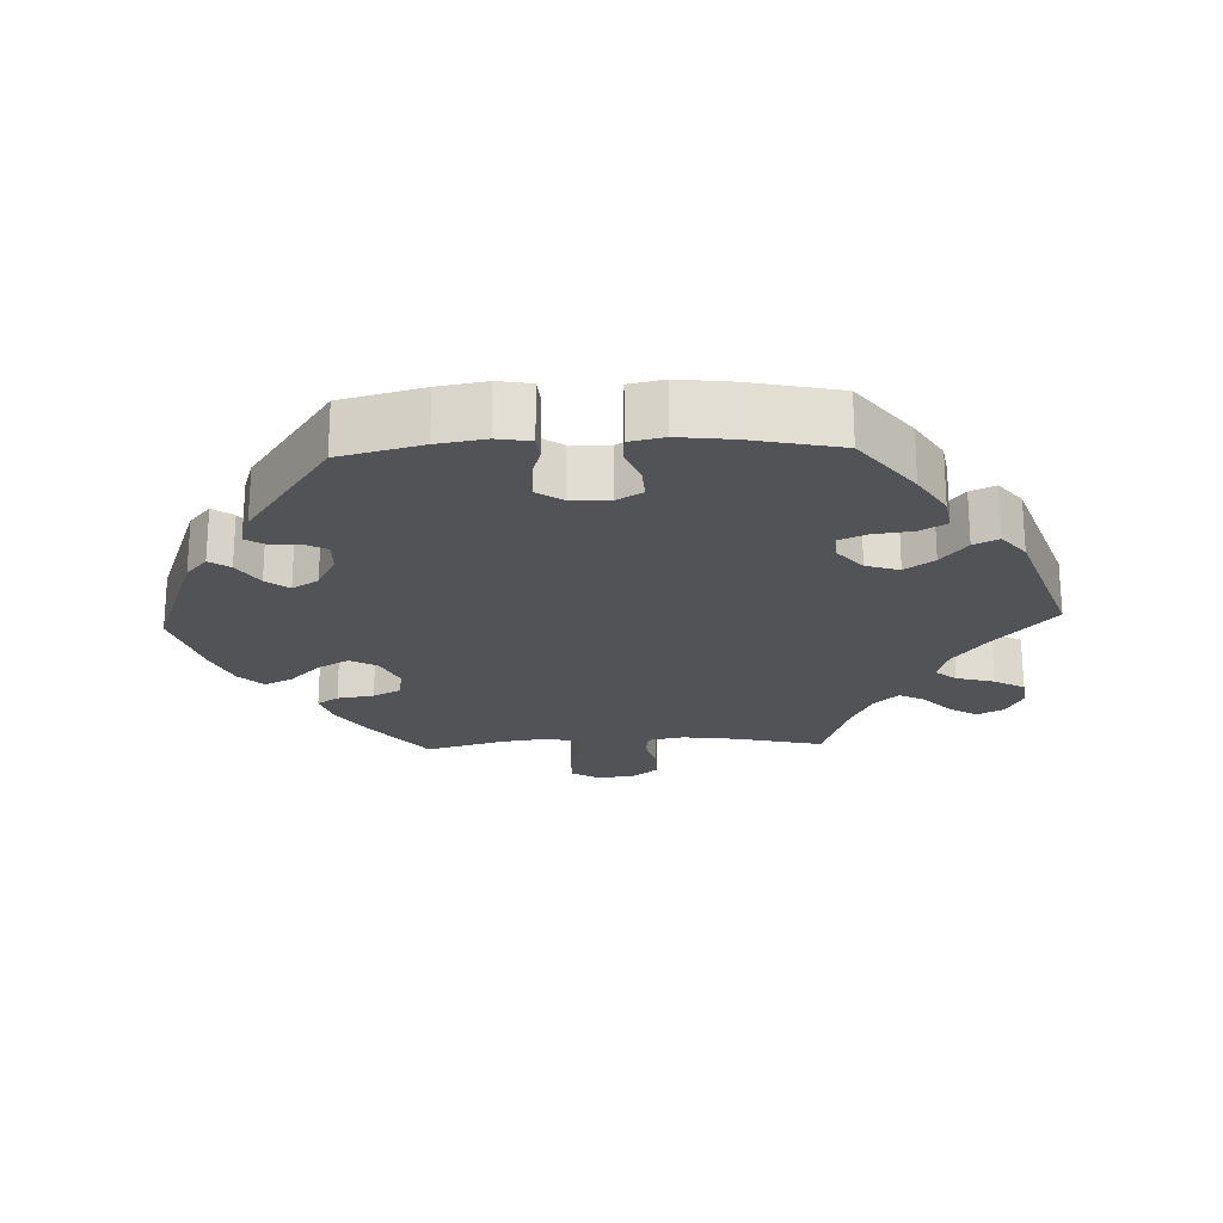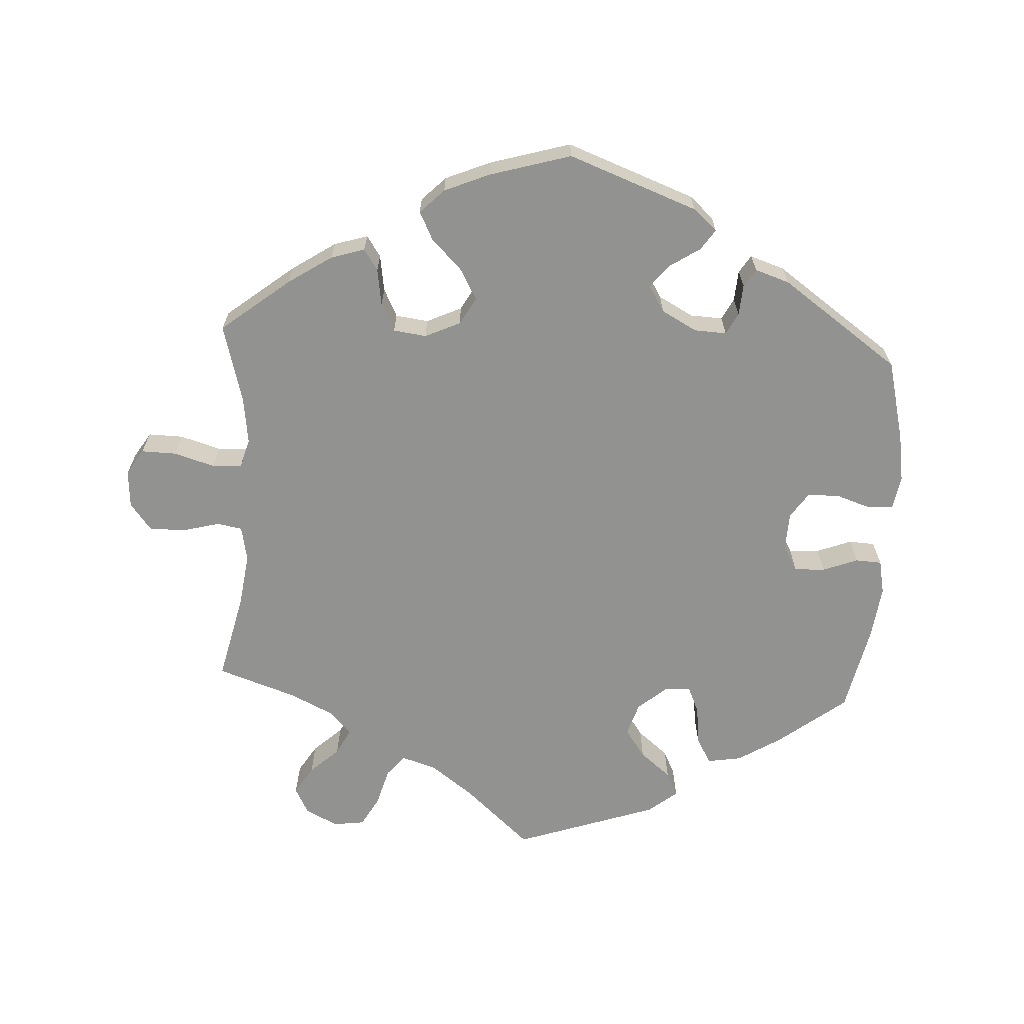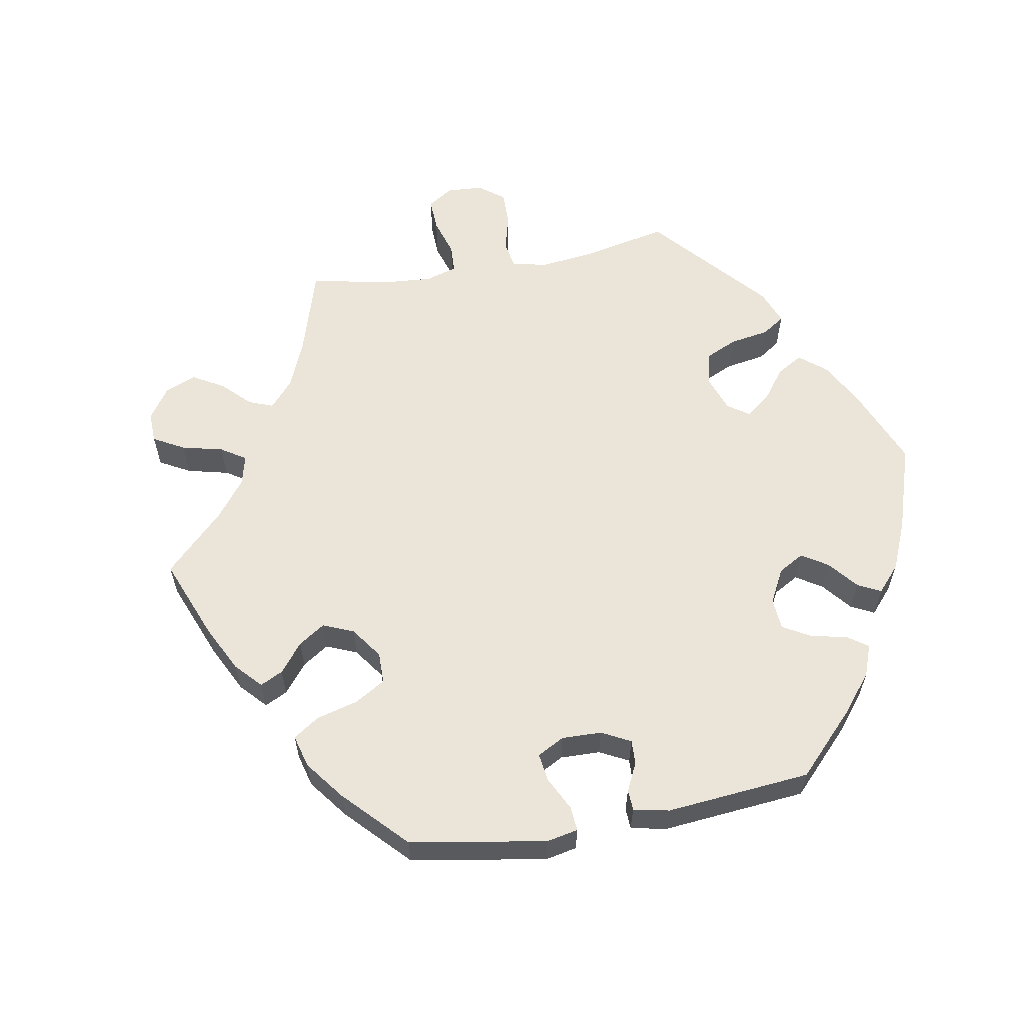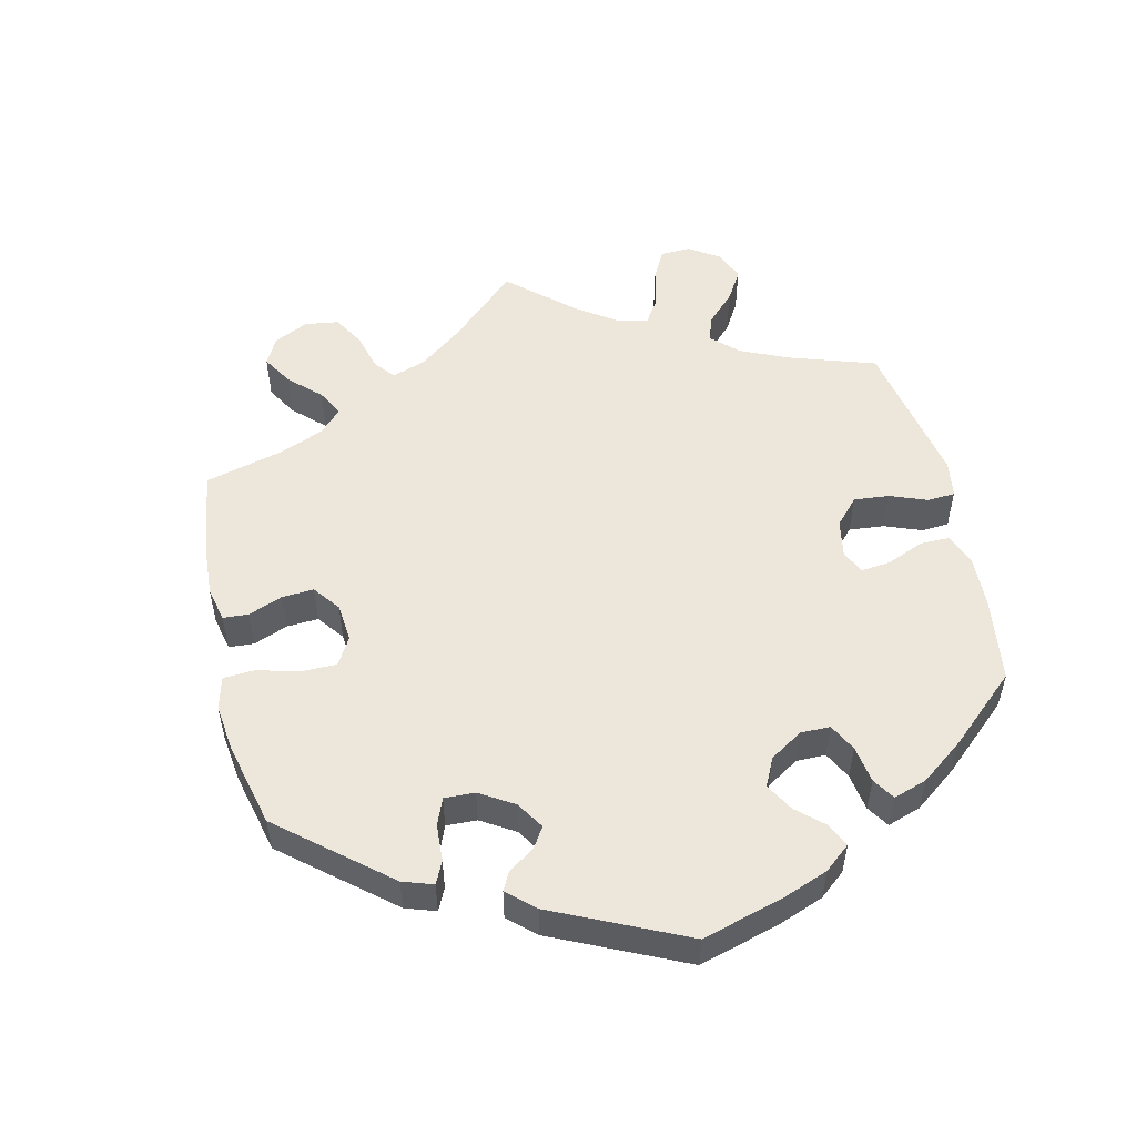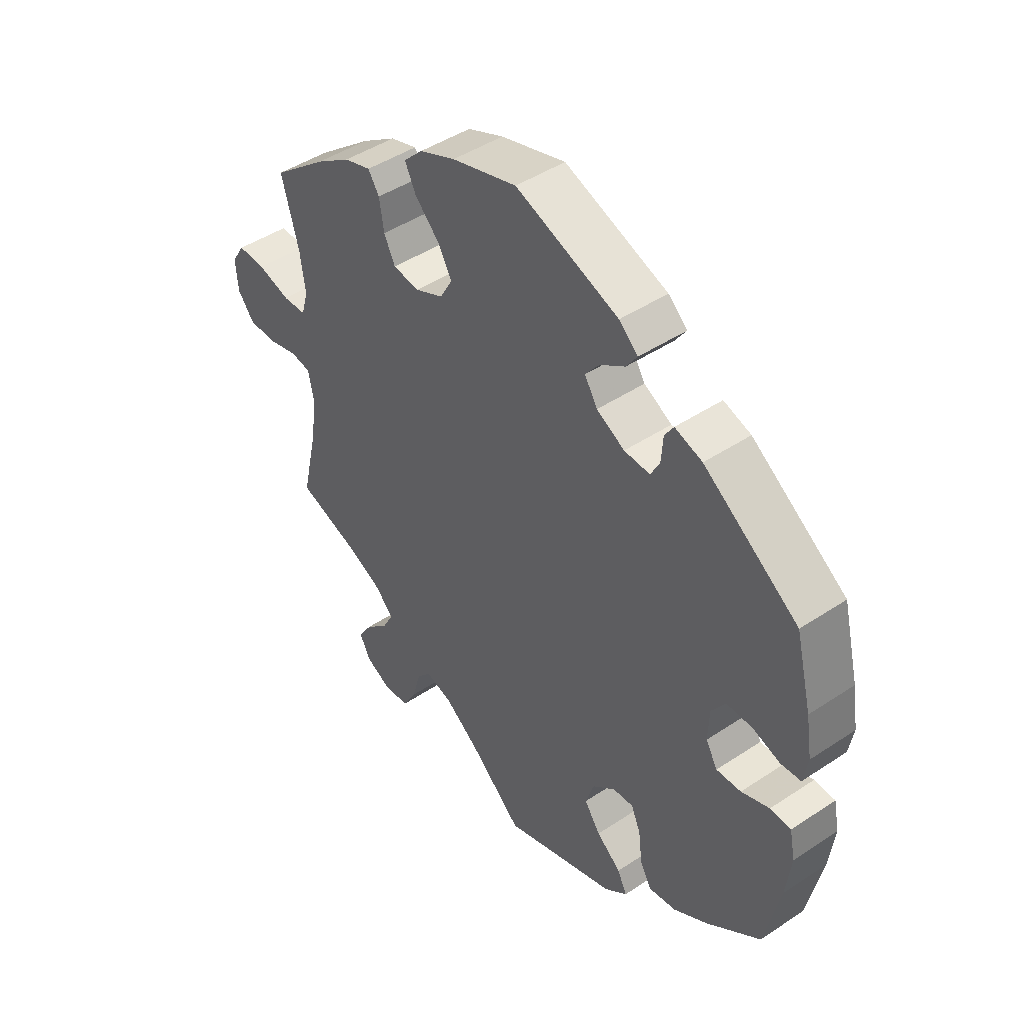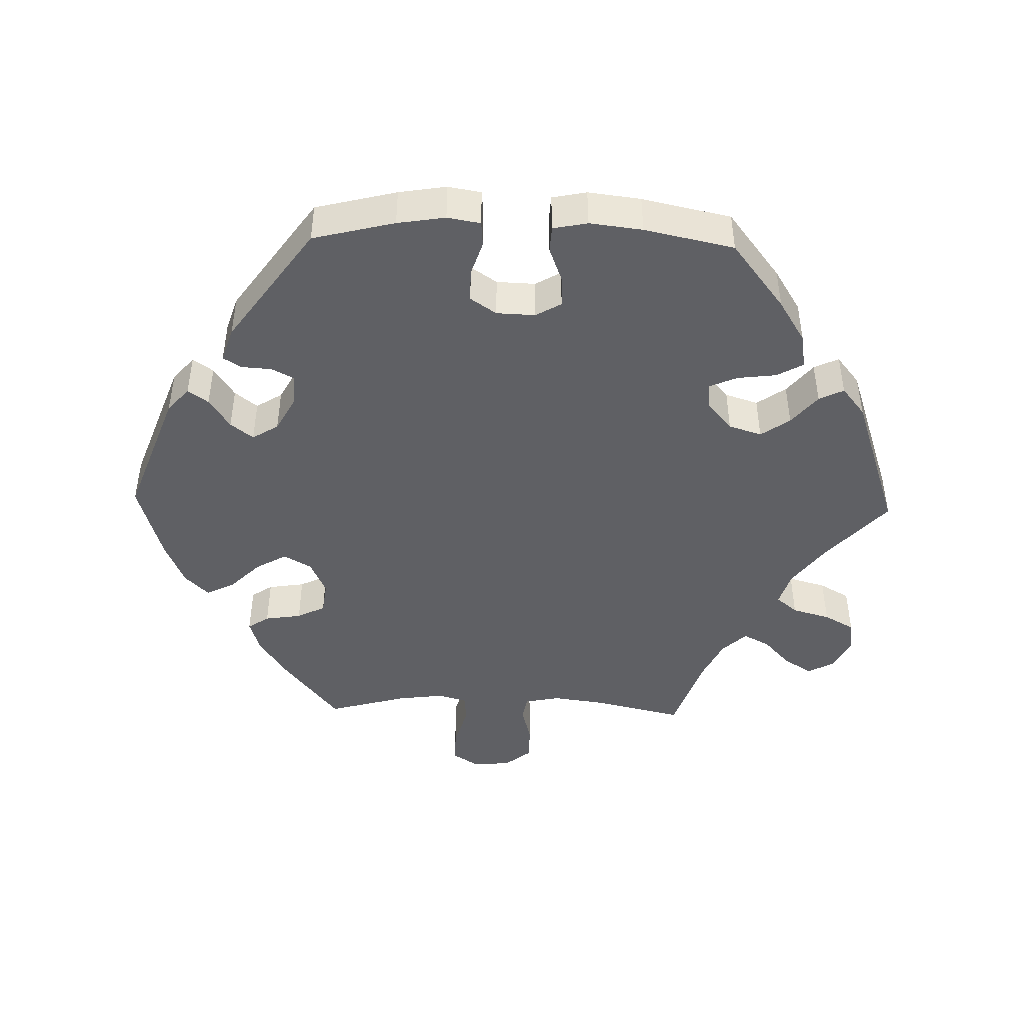
<metadata>
{"format":"obj","ext":"obj","renderer":"f3d","projection":"perspective","resolution":1024,"background":"white","views":[{"elev":-21.9,"azim":92.4,"up":"+Y"},{"elev":-66.2,"azim":-3.3,"up":"+Y"},{"elev":59.5,"azim":19.7,"up":"+Y"},{"elev":53.1,"azim":47.0,"up":"+Y"},{"elev":45.5,"azim":52.5,"up":"+Z"},{"elev":-45.0,"azim":88.4,"up":"+Y"}]}
</metadata>
<code>
v 0.183 0.07 0.51
v 0.217 0.07 0.48
v 0.197 0.07 0.451
v 0.153 0.07 0.422
v 0.128 0.07 0.39
v 0.151 0.07 0.353
v 0.201 0.07 0.326
v 0.247 0.07 0.324
v 0.263 0.07 0.355
v 0.266 0.07 0.399
v 0.282 0.07 0.424
v 0.331 0.07 0.408
v 0.5 0.07 0.289
v 0.529 0.07 0.173
v 0.54 0.07 0.105
v 0.532 0.07 0.058
v 0.496 0.07 0.055
v 0.447 0.07 0.071
v 0.401 0.07 0.071
v 0.376 0.07 0.034
v 0.374 0.07 -0.021
v 0.395 0.07 -0.057
v 0.439 0.07 -0.055
v 0.489 0.07 -0.036
v 0.526 0.07 -0.038
v 0.536 0.07 -0.087
v 0.527 0.07 -0.162
v 0.5 0.07 -0.289
v 0.403 0.07 -0.364
v 0.342 0.07 -0.402
v 0.293 0.07 -0.41
v 0.272 0.07 -0.373
v 0.265 0.07 -0.317
v 0.248 0.07 -0.278
v 0.211 0.07 -0.281
v 0.17 0.07 -0.316
v 0.155 0.07 -0.363
v 0.184 0.07 -0.404
v 0.228 0.07 -0.44
v 0.245 0.07 -0.475
v 0.204 0.07 -0.508
v 0 0.07 -0.578
v -0.095 0.07 -0.493
v -0.156 0.07 -0.448
v -0.205 0.07 -0.433
v -0.23 0.07 -0.463
v -0.245 0.07 -0.517
v -0.269 0.07 -0.56
v -0.314 0.07 -0.566
v -0.36 0.07 -0.543
v -0.38 0.07 -0.505
v -0.355 0.07 -0.465
v -0.314 0.07 -0.427
v -0.295 0.07 -0.39
v -0.327 0.07 -0.356
v -0.388 0.07 -0.327
v -0.501 0.07 -0.289
v -0.472 0.07 -0.163
v -0.462 0.07 -0.087
v -0.472 0.07 -0.037
v -0.508 0.07 -0.031
v -0.561 0.07 -0.045
v -0.612 0.07 -0.045
v -0.642 0.07 -0.007
v -0.646 0.07 0.047
v -0.623 0.07 0.084
v -0.573 0.07 0.083
v -0.515 0.07 0.066
v -0.473 0.07 0.068
v -0.461 0.07 0.11
v -0.47 0.07 0.177
v -0.501 0.07 0.289
v -0.404 0.07 0.366
v -0.342 0.07 0.407
v -0.294 0.07 0.422
v -0.274 0.07 0.392
v -0.266 0.07 0.34
v -0.246 0.07 0.3
v -0.199 0.07 0.294
v -0.149 0.07 0.317
v -0.127 0.07 0.356
v -0.152 0.07 0.4
v -0.195 0.07 0.443
v -0.215 0.07 0.483
v -0.181 0.07 0.517
v -0.117 0.07 0.544
v -0.001 0.07 0.578
v 0.183 0 0.51
v 0.217 0 0.48
v 0.197 0 0.451
v 0.153 0 0.422
v 0.128 0 0.39
v 0.151 0 0.353
v 0.201 0 0.326
v 0.247 0 0.324
v 0.263 0 0.355
v 0.266 0 0.399
v 0.282 0 0.424
v 0.331 0 0.408
v 0.5 0 0.289
v 0.529 0 0.173
v 0.54 0 0.105
v 0.532 0 0.058
v 0.496 0 0.055
v 0.447 0 0.071
v 0.401 0 0.071
v 0.376 0 0.034
v 0.374 0 -0.021
v 0.395 0 -0.057
v 0.439 0 -0.055
v 0.489 0 -0.036
v 0.526 0 -0.038
v 0.536 0 -0.087
v 0.527 0 -0.162
v 0.5 0 -0.289
v 0.403 0 -0.364
v 0.342 0 -0.402
v 0.293 0 -0.41
v 0.272 0 -0.373
v 0.265 0 -0.317
v 0.248 0 -0.278
v 0.211 0 -0.281
v 0.17 0 -0.316
v 0.155 0 -0.363
v 0.184 0 -0.404
v 0.228 0 -0.44
v 0.245 0 -0.475
v 0.204 0 -0.508
v 0 0 -0.578
v -0.095 0 -0.493
v -0.156 0 -0.448
v -0.205 0 -0.433
v -0.23 0 -0.463
v -0.245 0 -0.517
v -0.269 0 -0.56
v -0.314 0 -0.566
v -0.36 0 -0.543
v -0.38 0 -0.505
v -0.355 0 -0.465
v -0.314 0 -0.427
v -0.295 0 -0.39
v -0.327 0 -0.356
v -0.388 0 -0.327
v -0.501 0 -0.289
v -0.472 0 -0.163
v -0.462 0 -0.087
v -0.472 0 -0.037
v -0.508 0 -0.031
v -0.561 0 -0.045
v -0.612 0 -0.045
v -0.642 0 -0.007
v -0.646 0 0.047
v -0.623 0 0.084
v -0.573 0 0.083
v -0.515 0 0.066
v -0.473 0 0.068
v -0.461 0 0.11
v -0.47 0 0.177
v -0.501 0 0.289
v -0.404 0 0.366
v -0.342 0 0.407
v -0.294 0 0.422
v -0.274 0 0.392
v -0.266 0 0.34
v -0.246 0 0.3
v -0.199 0 0.294
v -0.149 0 0.317
v -0.127 0 0.356
v -0.152 0 0.4
v -0.195 0 0.443
v -0.215 0 0.483
v -0.181 0 0.517
v -0.117 0 0.544
v -0.001 0 0.578
f 82 83 84 85
f 81 82 85 86
f 74 75 76 77
f 74 77 78
f 71 72 73 74
f 70 71 74 78
f 69 70 78 79
f 65 66 67 68
f 65 68 69
f 64 65 69
f 61 62 63 64
f 60 61 64 69
f 59 60 69 79
f 56 57 58
f 55 56 58 59
f 54 55 59 79
f 50 51 52 53
f 50 53 54
f 49 50 54
f 46 47 48 49
f 46 49 54 79
f 40 41 42 43
f 38 39 40 43
f 37 38 43 44
f 36 37 44 45
f 30 31 32 33
f 30 33 34
f 29 30 34
f 28 29 34
f 27 28 34
f 26 27 34 35
f 23 24 25 26
f 22 23 26 35
f 15 16 17 18
f 15 18 19
f 14 15 19
f 13 14 19
f 12 13 19 20
f 9 10 11 12
f 8 9 12 20
f 1 2 3 4
f 1 4 5
f 81 86 87 1
f 45 46 79 80
f 21 22 35 36
f 7 8 20 21
f 6 7 21 36
f 5 6 36 45
f 81 1 5
f 5 45 80 81
f 172 171 170 169
f 173 172 169 168
f 164 163 162 161
f 165 164 161
f 161 160 159 158
f 165 161 158 157
f 166 165 157 156
f 155 154 153 152
f 156 155 152
f 156 152 151
f 151 150 149 148
f 156 151 148 147
f 166 156 147 146
f 145 144 143
f 146 145 143 142
f 166 146 142 141
f 140 139 138 137
f 141 140 137
f 141 137 136
f 136 135 134 133
f 166 141 136 133
f 130 129 128 127
f 130 127 126 125
f 131 130 125 124
f 132 131 124 123
f 120 119 118 117
f 121 120 117
f 121 117 116
f 121 116 115
f 121 115 114
f 122 121 114 113
f 113 112 111 110
f 122 113 110 109
f 105 104 103 102
f 106 105 102
f 106 102 101
f 106 101 100
f 107 106 100 99
f 99 98 97 96
f 107 99 96 95
f 91 90 89 88
f 92 91 88
f 88 174 173 168
f 167 166 133 132
f 123 122 109 108
f 108 107 95 94
f 123 108 94 93
f 132 123 93 92
f 92 88 168
f 168 167 132 92
f 1 88 89 2
f 2 89 90 3
f 3 90 91 4
f 4 91 92 5
f 5 92 93 6
f 6 93 94 7
f 7 94 95 8
f 8 95 96 9
f 9 96 97 10
f 10 97 98 11
f 11 98 99 12
f 12 99 100 13
f 13 100 101 14
f 14 101 102 15
f 15 102 103 16
f 16 103 104 17
f 17 104 105 18
f 18 105 106 19
f 19 106 107 20
f 20 107 108 21
f 21 108 109 22
f 22 109 110 23
f 23 110 111 24
f 24 111 112 25
f 25 112 113 26
f 26 113 114 27
f 27 114 115 28
f 28 115 116 29
f 29 116 117 30
f 30 117 118 31
f 31 118 119 32
f 32 119 120 33
f 33 120 121 34
f 34 121 122 35
f 35 122 123 36
f 36 123 124 37
f 37 124 125 38
f 38 125 126 39
f 39 126 127 40
f 40 127 128 41
f 41 128 129 42
f 42 129 130 43
f 43 130 131 44
f 44 131 132 45
f 45 132 133 46
f 46 133 134 47
f 47 134 135 48
f 48 135 136 49
f 49 136 137 50
f 50 137 138 51
f 51 138 139 52
f 52 139 140 53
f 53 140 141 54
f 54 141 142 55
f 55 142 143 56
f 56 143 144 57
f 57 144 145 58
f 58 145 146 59
f 59 146 147 60
f 60 147 148 61
f 61 148 149 62
f 62 149 150 63
f 63 150 151 64
f 64 151 152 65
f 65 152 153 66
f 66 153 154 67
f 67 154 155 68
f 68 155 156 69
f 69 156 157 70
f 70 157 158 71
f 71 158 159 72
f 72 159 160 73
f 73 160 161 74
f 74 161 162 75
f 75 162 163 76
f 76 163 164 77
f 77 164 165 78
f 78 165 166 79
f 79 166 167 80
f 80 167 168 81
f 81 168 169 82
f 82 169 170 83
f 83 170 171 84
f 84 171 172 85
f 85 172 173 86
f 86 173 174 87
f 87 174 88 1

</code>
